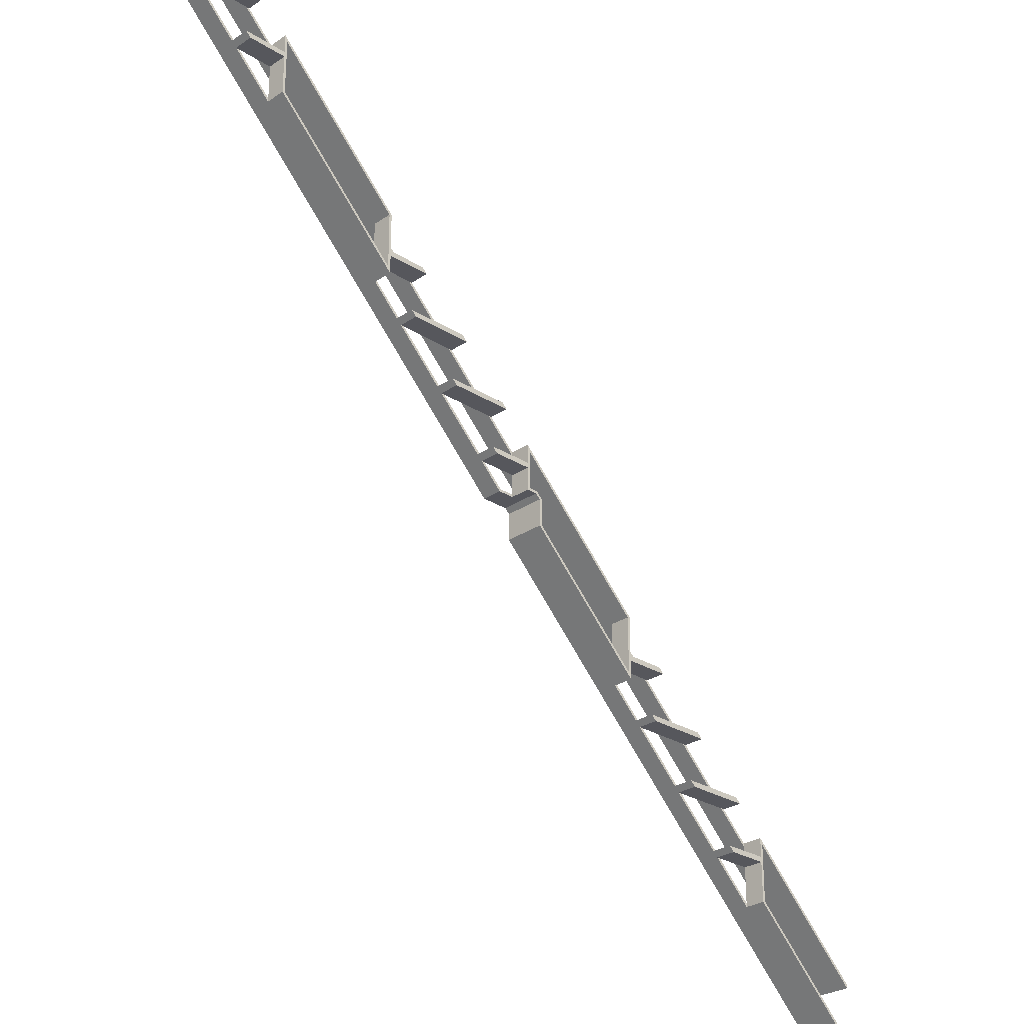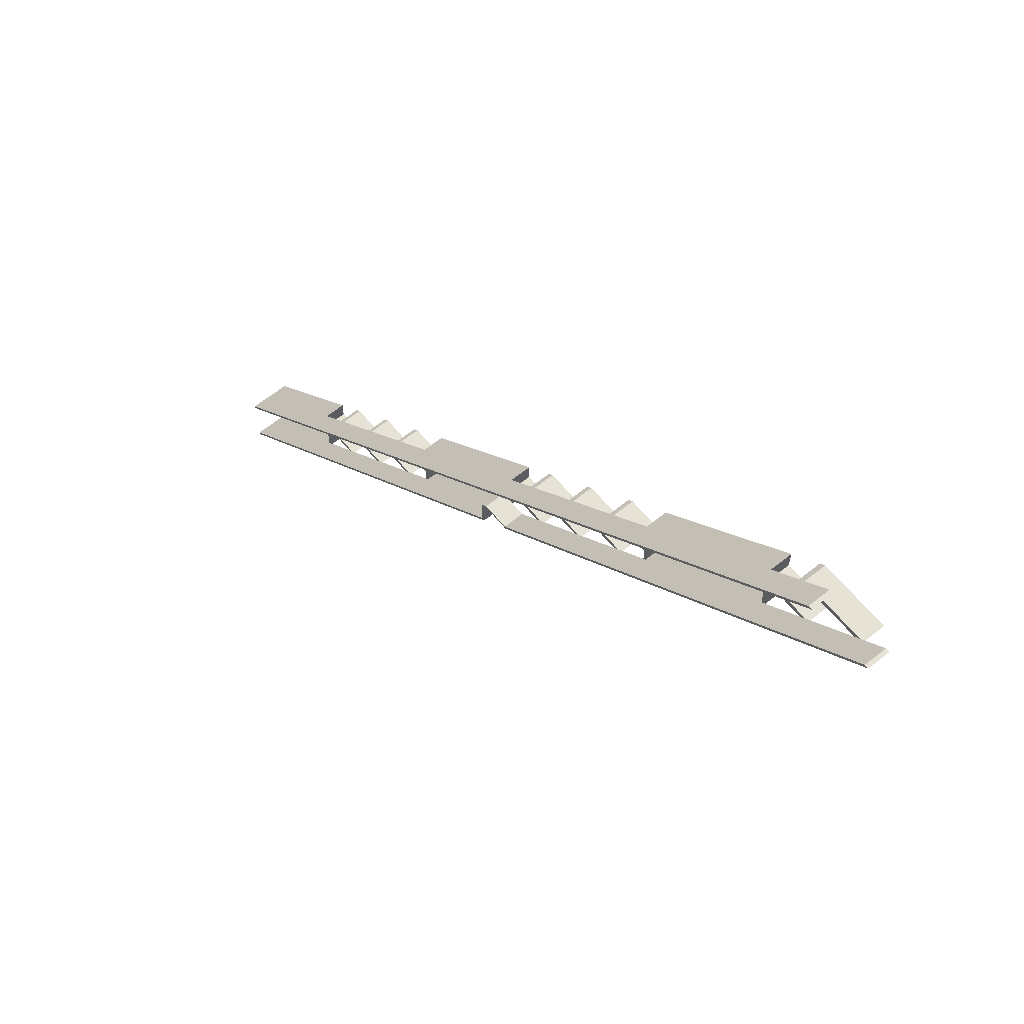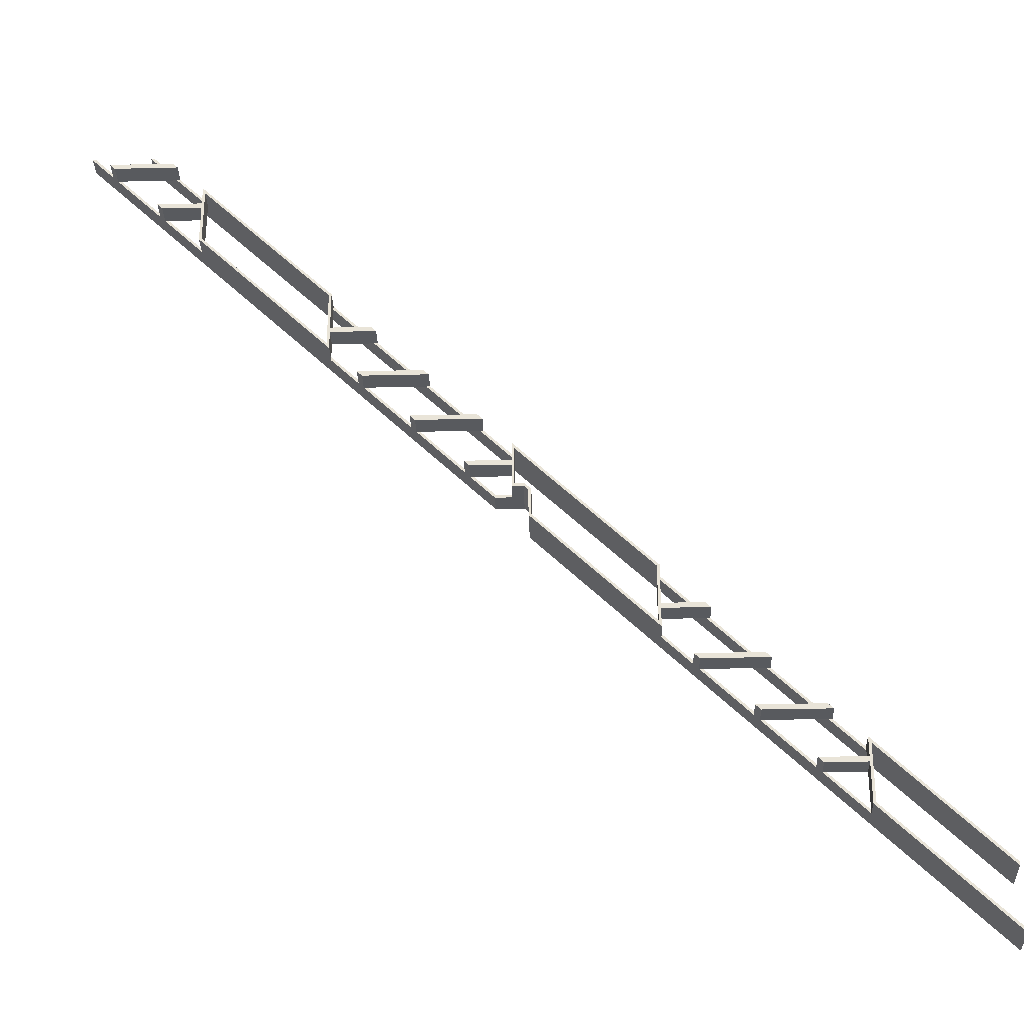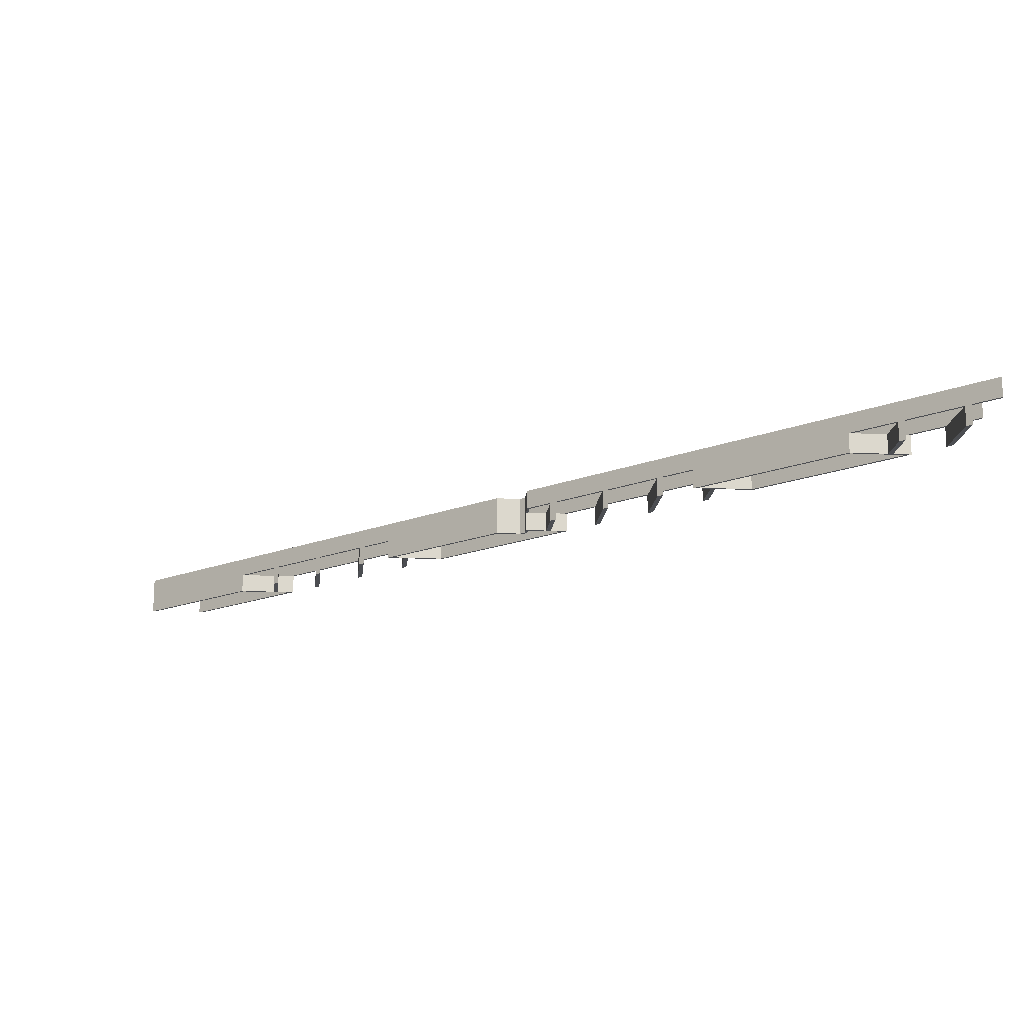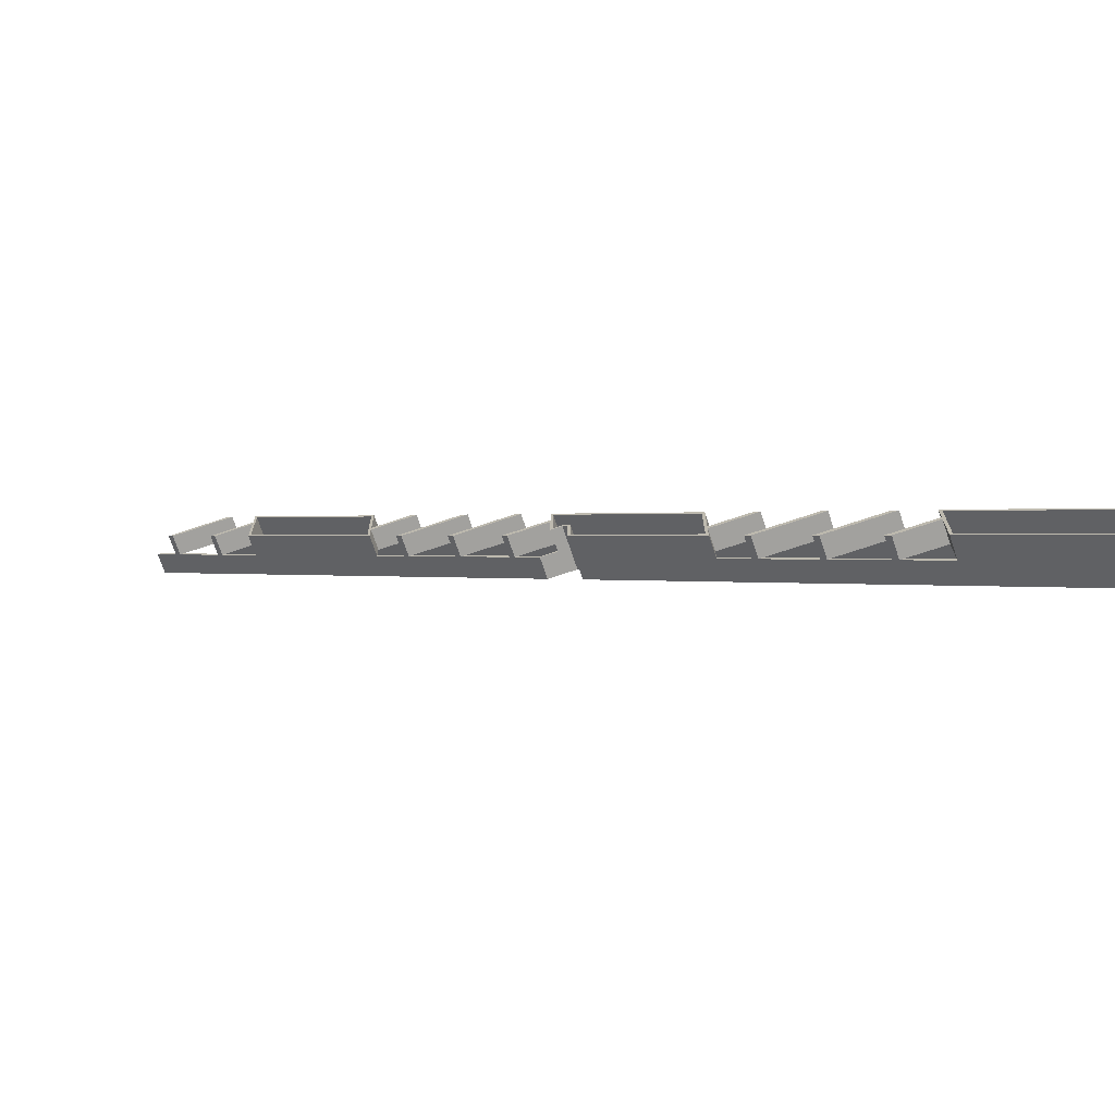
<metadata>
{"format":"obj","ext":"obj","renderer":"f3d","projection":"perspective","resolution":1024,"background":"white","views":[{"elev":-27.5,"azim":135.9,"up":"+Y"},{"elev":62.9,"azim":50.8,"up":"+Y"},{"elev":-31.1,"azim":-178.0,"up":"+Y"},{"elev":-16.7,"azim":84.2,"up":"+Z"},{"elev":-72.0,"azim":-161.5,"up":"+Y"}]}
</metadata>
<code>
v -1375 279.6 80
v -1375 170.4 80
v -1375 170.4 120
v -1375 279.6 120
v -1600 -54.63 160
v -1600 -54.63 80
v -805 740.4 80
v -1025 520.4 120
v -1025 520.4 80
v -805 740.4 160
v -1370 175.4 120
v -1300 245 120
v -1290 255 120
v -1200 345 120
v -1190 355 120
v -1100 445 120
v -1090 455 120
v -1030 515.4 120
v -1370 255 120
v -1370 284.6 120
v -1370 245 120
v -99.63 1555 120
v -54.63 1600 160
v -54.63 1600 120
v -109.6 1545 120
v -170 1485 120
v -175 1480 120
v -425 1230 120
v -175 1480 80
v -425 1230 80
v -1025 629.6 120
v -775 879.6 120
v -775 879.6 80
v -1025 629.6 80
v -1600 54.63 80
v -1600 54.63 160
v -430 1225 120
v -499.6 1155 120
v -509.6 1145 120
v -599.6 1055 120
v -609.6 1045 120
v -699.6 955 120
v -709.6 945 120
v -770 884.6 120
v -1030 624.6 120
v -1100 555 120
v -1110 545 120
v -1200 455 120
v -1210 445 120
v -1300 355 120
v -1310 345 120
v -1370 168.3 80
v -1600 -61.7 80
v -1370 245 80
v -1370 255 80
v -1370 291.7 80
v -1293 245 80
v -1600 61.7 80
v -1283 255 80
v -800 738.3 160
v -1600 -61.7 160
v -800 791 160
v -805 793.1 160
v -793.1 805 160
v -791 800 160
v -740.4 805 160
v -738.3 800 160
v 54.63 1600 160
v 61.7 1600 160
v -805 793.1 80
v -1030 545 80
v -1030 508.3 80
v -1030 555 80
v -1107 555 80
v -1030 631.7 80
v -800 738.3 80
v -800 791 80
v -793.1 805 80
v -791 800 80
v -775 805 80
v -770 800 80
v -770 845 80
v -770 891.7 80
v -770 855 80
v -693.3 845 80
v -1117 545 80
v -683.3 855 80
v -1030 555 120
v -1030 545 120
v -1030 508.3 120
v -1083 455 120
v -1183 355 120
v -1093 445 120
v -1283 255 120
v -1193 345 120
v -1370 168.3 120
v -1293 245 120
v -1370 291.7 120
v -1317 345 120
v -1307 355 120
v -1217 445 120
v -1207 455 120
v -1117 545 120
v -1107 555 120
v -1030 631.7 120
v -775 805 120
v -770 855 120
v -770 845 120
v -770 805 120
v -700.4 845 120
v -690.4 855 120
v -770 891.7 120
v -716.7 945 120
v -600.4 945 120
v -590.4 955 120
v -706.7 955 120
v -616.7 1045 120
v -500.4 1045 120
v -490.4 1055 120
v -606.7 1055 120
v -516.7 1145 120
v -430 1155 120
v -430 1145 120
v -425 1120 120
v -430 1115 120
v -506.7 1155 120
v -430 1232 120
v -425 1120 80
v -430 1145 80
v -430 1108 80
v -430 1155 80
v -506.7 1155 80
v -430 1232 80
v -170 1368 80
v -170 1445 80
v -175 1370 80
v -170 1455 80
v -170 1492 80
v -93.3 1445 80
v -516.7 1145 80
v -83.3 1455 80
v -175 1370 120
v -170 1455 120
v -170 1445 120
v -170 1375 120
v -100.4 1445 120
v -90.37 1455 120
v -170 1492 120
v -116.7 1545 120
v -0.3701 1545 120
v 9.63 1555 120
v -106.7 1555 120
v -61.7 1600 120
v -61.7 1600 160
v -1600 61.7 160
v -106.7 1555 80
v -116.7 1545 80
v -606.7 1055 80
v -616.7 1045 80
v -706.7 955 80
v -716.7 945 80
v -1207 455 80
v -1217 445 80
v -1307 355 80
v -1317 345 80
v -1193 345 80
v -1183 355 80
v -1093 445 80
v -1083 455 80
v -740.4 805 120
v 54.63 1600 120
v 61.7 1600 120
v -693.3 845 120
v -738.3 800 120
v -683.3 855 120
v -593.3 945 120
v -593.3 945 80
v -583.3 955 80
v -583.3 955 120
v -483.3 1055 120
v -493.3 1045 120
v -493.3 1045 80
v -483.3 1055 80
v -170 1368 120
v -430 1108 120
v -83.3 1455 120
v -93.3 1445 120
v 16.7 1555 120
v 6.701 1545 120
v 6.701 1545 80
v 16.7 1555 80
v -770 800 120
f 1 2 3
f 1 3 4
f 6 5 3
f 2 6 3
f 9 8 7
f 7 8 10
f 3 5 10
f 11 3 10
f 12 11 10
f 13 12 10
f 14 13 10
f 15 14 10
f 16 15 10
f 17 16 10
f 18 17 10
f 8 18 10
f 20 4 19
f 19 4 21
f 21 3 11
f 19 21 12
f 12 13 19
f 21 4 3
f 24 23 22
f 22 23 25
f 25 23 26
f 26 23 27
f 29 27 28
f 30 29 28
f 27 23 28
f 33 32 31
f 34 33 31
f 1 4 35
f 35 4 36
f 28 23 36
f 37 28 36
f 38 37 36
f 39 38 36
f 40 39 36
f 41 40 36
f 42 41 36
f 43 42 36
f 44 43 36
f 32 44 36
f 31 32 36
f 45 31 36
f 46 45 36
f 47 46 36
f 48 47 36
f 49 48 36
f 50 49 36
f 51 50 36
f 20 51 36
f 4 20 36
f 53 6 52
f 52 2 54
f 55 54 1
f 55 1 56
f 54 55 57
f 1 58 56
f 58 1 35
f 54 2 1
f 52 6 2
f 57 55 59
f 60 10 5
f 60 5 61
f 62 63 10
f 62 10 60
f 64 62 65
f 64 63 62
f 66 65 67
f 66 64 65
f 68 66 67
f 69 68 67
f 7 10 63
f 70 7 63
f 9 72 71
f 71 74 73
f 9 71 73
f 73 75 34
f 72 9 76
f 7 70 77
f 76 7 77
f 79 77 78
f 77 70 78
f 81 79 80
f 79 78 80
f 81 80 82
f 84 33 83
f 82 84 85
f 74 71 86
f 85 84 87
f 33 75 83
f 76 9 7
f 73 34 9
f 75 33 34
f 82 80 33
f 84 82 33
f 9 34 31
f 9 31 8
f 31 45 88
f 88 46 89
f 89 18 8
f 88 89 8
f 88 8 31
f 46 47 89
f 90 17 18
f 91 17 90
f 48 49 16
f 48 16 17
f 92 15 16
f 93 92 16
f 50 51 14
f 50 14 15
f 94 13 14
f 95 94 14
f 96 11 12
f 97 96 12
f 6 53 5
f 5 53 61
f 13 94 59
f 19 13 55
f 13 59 55
f 20 19 55
f 98 20 56
f 20 55 56
f 11 96 52
f 21 11 54
f 11 52 54
f 57 97 12
f 54 12 21
f 54 57 12
f 20 98 99
f 51 20 99
f 50 100 101
f 49 50 101
f 48 102 103
f 48 103 47
f 46 104 105
f 45 46 105
f 33 80 106
f 33 106 32
f 44 32 107
f 107 32 108
f 108 106 109
f 107 108 110
f 108 32 106
f 110 111 107
f 44 112 113
f 43 44 113
f 42 43 114
f 42 114 115
f 42 116 117
f 41 42 117
f 40 41 118
f 40 118 119
f 40 120 121
f 39 40 121
f 28 37 122
f 122 38 123
f 122 123 124
f 124 123 125
f 38 39 123
f 122 124 28
f 37 126 127
f 37 38 126
f 124 30 28
f 128 30 124
f 128 130 129
f 129 132 131
f 128 129 131
f 131 133 30
f 130 128 134
f 134 136 135
f 137 135 29
f 137 29 138
f 135 137 139
f 132 129 140
f 139 137 141
f 29 133 138
f 131 30 128
f 133 29 30
f 135 136 29
f 134 128 136
f 27 136 142
f 29 136 27
f 26 27 143
f 143 27 144
f 144 142 145
f 143 144 146
f 144 27 142
f 146 147 143
f 26 148 149
f 25 26 149
f 22 25 150
f 22 150 151
f 22 152 153
f 22 153 24
f 154 24 153
f 23 24 154
f 23 154 155
f 23 155 36
f 155 58 36
f 58 35 36
f 152 154 153
f 149 152 156
f 149 156 157
f 149 154 152
f 148 154 149
f 133 148 138
f 127 148 133
f 127 154 148
f 121 126 132
f 121 132 140
f 117 120 158
f 117 158 159
f 113 116 160
f 113 160 161
f 105 112 83
f 105 83 75
f 103 104 74
f 103 74 86
f 101 102 162
f 101 162 163
f 100 164 165
f 99 100 165
f 58 98 56
f 155 98 58
f 155 154 127
f 155 127 126
f 155 126 121
f 155 121 120
f 155 120 117
f 155 117 116
f 155 116 113
f 155 113 112
f 155 112 105
f 155 105 104
f 155 104 103
f 155 103 102
f 155 102 101
f 155 101 100
f 155 100 99
f 155 99 98
f 96 61 53
f 96 53 52
f 97 57 59
f 94 97 59
f 92 95 166
f 92 166 167
f 91 93 168
f 91 168 169
f 76 90 72
f 60 90 76
f 60 61 96
f 60 96 97
f 60 97 94
f 60 94 95
f 60 95 92
f 60 92 93
f 60 93 91
f 60 91 90
f 78 70 63
f 78 63 64
f 80 78 106
f 109 106 64
f 106 78 64
f 170 109 66
f 109 64 66
f 170 66 110
f 110 66 111
f 111 66 114
f 114 66 115
f 128 124 136
f 136 124 142
f 147 146 68
f 150 147 68
f 151 150 68
f 171 151 68
f 115 66 68
f 118 115 68
f 119 118 68
f 125 119 68
f 124 125 68
f 142 124 68
f 145 142 68
f 146 145 68
f 68 172 171
f 69 172 68
f 173 85 87
f 173 67 174
f 175 67 173
f 175 173 87
f 176 177 178
f 176 67 175
f 179 176 178
f 179 67 176
f 180 181 182
f 180 182 183
f 184 185 130
f 184 130 134
f 186 187 139
f 186 139 141
f 188 189 190
f 188 190 191
f 69 186 189
f 69 188 172
f 69 187 186
f 69 189 188
f 69 67 179
f 69 179 181
f 69 181 180
f 69 180 185
f 69 185 184
f 69 184 187
f 192 79 81
f 65 79 192
f 67 192 174
f 67 65 192
f 65 77 79
f 65 62 77
f 60 76 77
f 62 60 77
f 88 73 46
f 104 46 74
f 46 73 74
f 45 105 75
f 88 45 73
f 45 75 73
f 47 71 89
f 86 47 103
f 86 71 47
f 18 89 71
f 90 18 72
f 18 71 72
f 44 107 84
f 112 44 83
f 44 84 83
f 111 175 87
f 107 111 84
f 111 87 84
f 85 173 110
f 82 110 108
f 82 85 110
f 109 192 81
f 108 109 82
f 109 81 82
f 17 91 169
f 48 17 162
f 102 48 162
f 17 169 162
f 168 93 16
f 163 16 49
f 163 49 101
f 163 168 16
f 15 92 167
f 50 15 164
f 100 50 164
f 15 167 164
f 166 95 14
f 165 14 51
f 165 51 99
f 165 166 14
f 177 176 114
f 161 114 43
f 161 43 113
f 161 177 114
f 115 179 178
f 42 115 160
f 116 42 160
f 115 178 160
f 182 181 118
f 159 118 41
f 159 41 117
f 159 182 118
f 119 180 183
f 40 119 158
f 120 40 158
f 119 183 158
f 39 129 123
f 140 39 121
f 140 129 39
f 125 123 129
f 185 125 130
f 125 129 130
f 37 127 133
f 122 37 131
f 37 133 131
f 122 131 38
f 126 38 132
f 38 131 132
f 26 143 137
f 148 26 138
f 26 137 138
f 147 186 141
f 143 147 137
f 147 141 137
f 145 184 134
f 144 145 135
f 145 134 135
f 139 187 146
f 135 146 144
f 135 139 146
f 190 189 150
f 25 190 150
f 157 25 149
f 157 190 25
f 151 188 191
f 151 191 22
f 152 22 156
f 22 191 156
f 165 164 166
f 166 164 167
f 163 162 168
f 168 162 169
f 161 160 177
f 177 160 178
f 159 158 182
f 182 158 183
f 157 156 190
f 190 156 191
f 170 192 109
f 174 170 110
f 174 192 170
f 173 174 110
f 180 125 185
f 180 119 125
f 179 115 118
f 181 179 118
f 175 111 114
f 176 175 114
f 188 151 171
f 188 171 172
f 186 147 150
f 189 186 150
f 184 146 187
f 184 145 146

</code>
